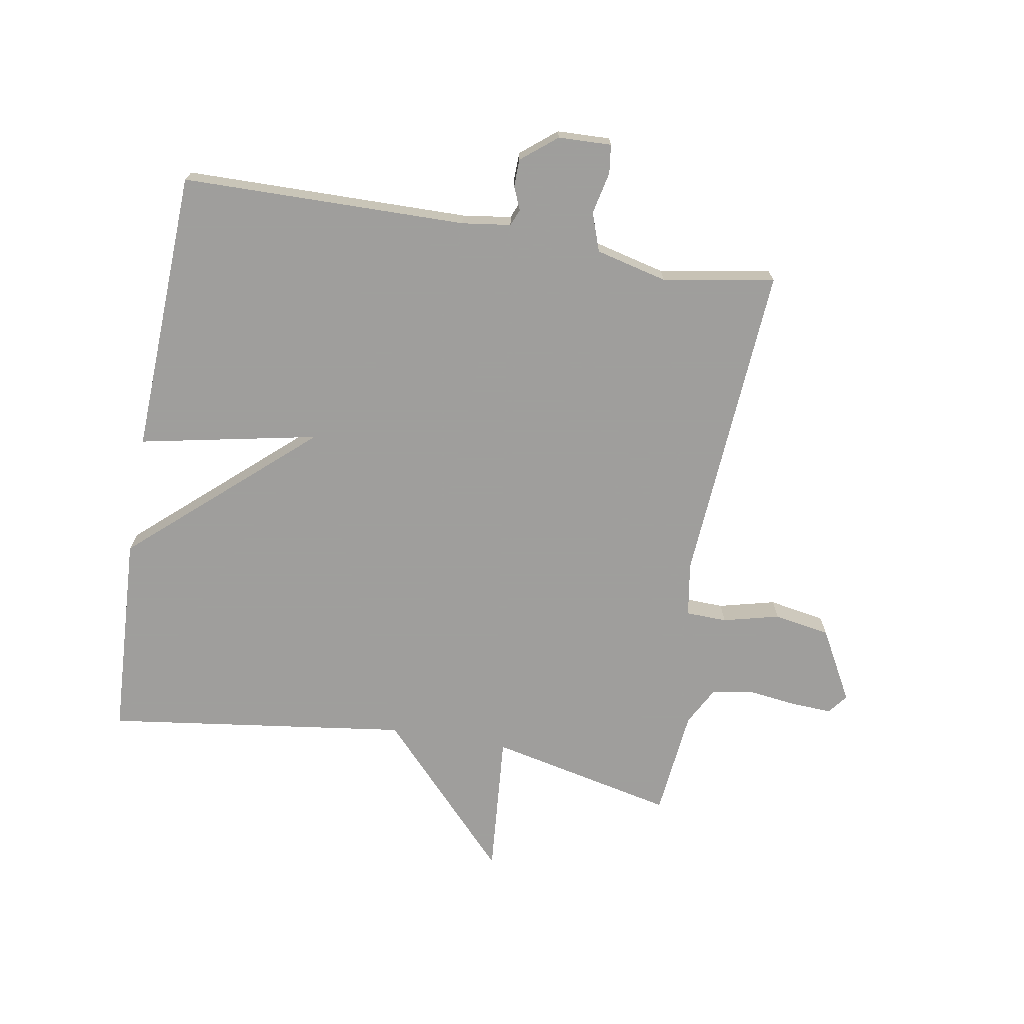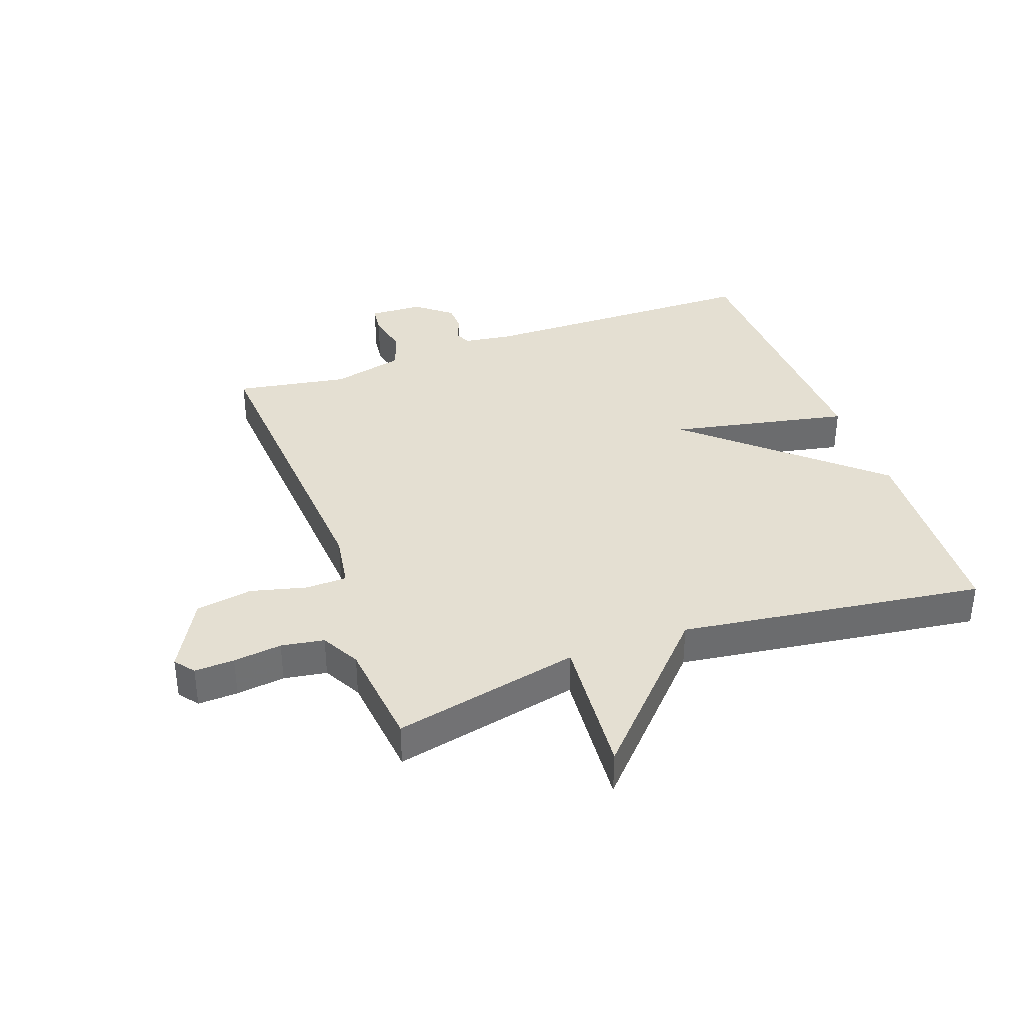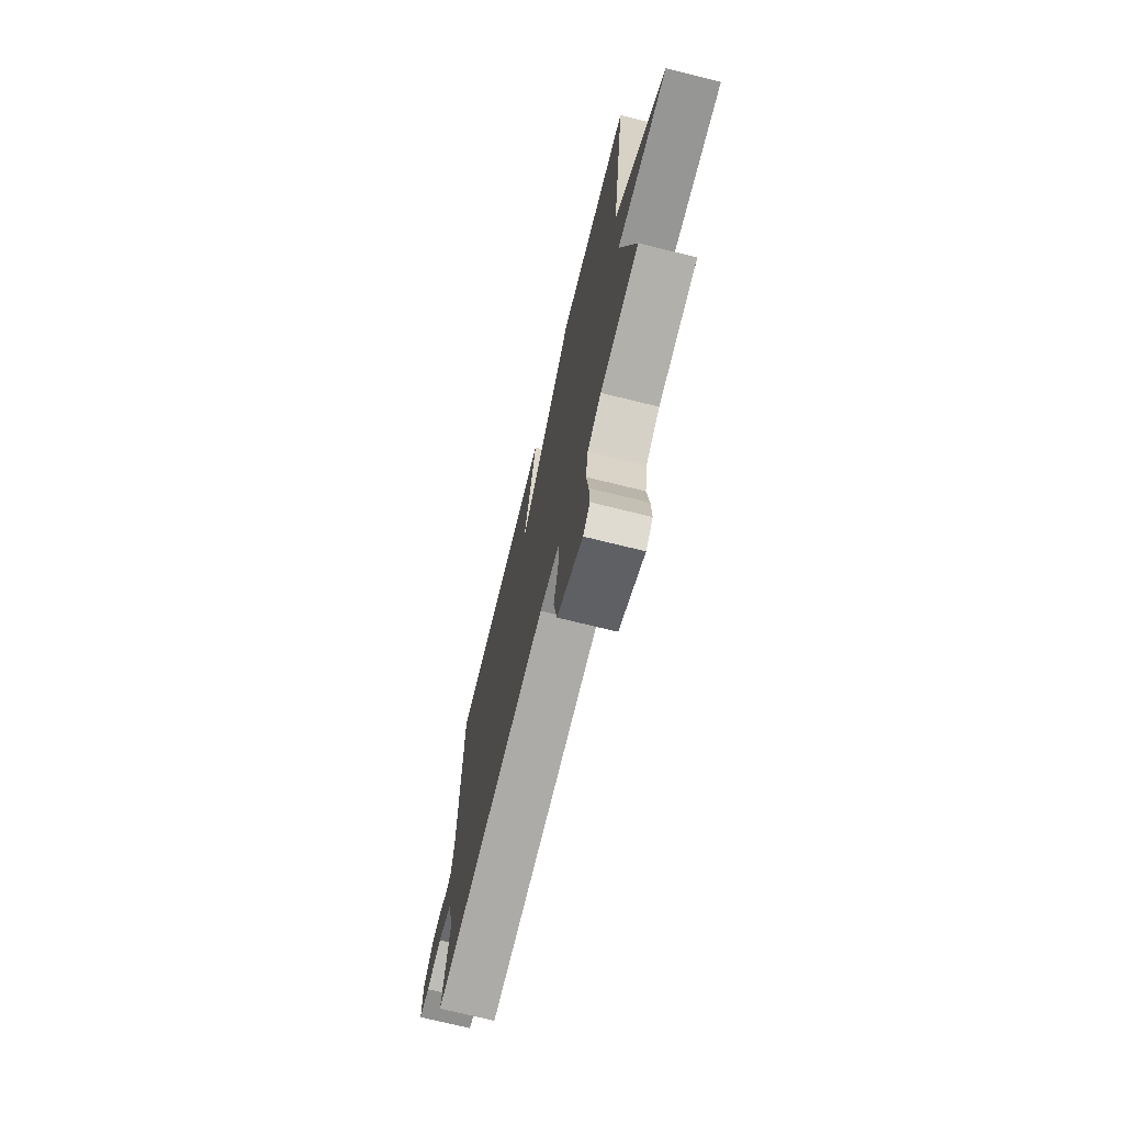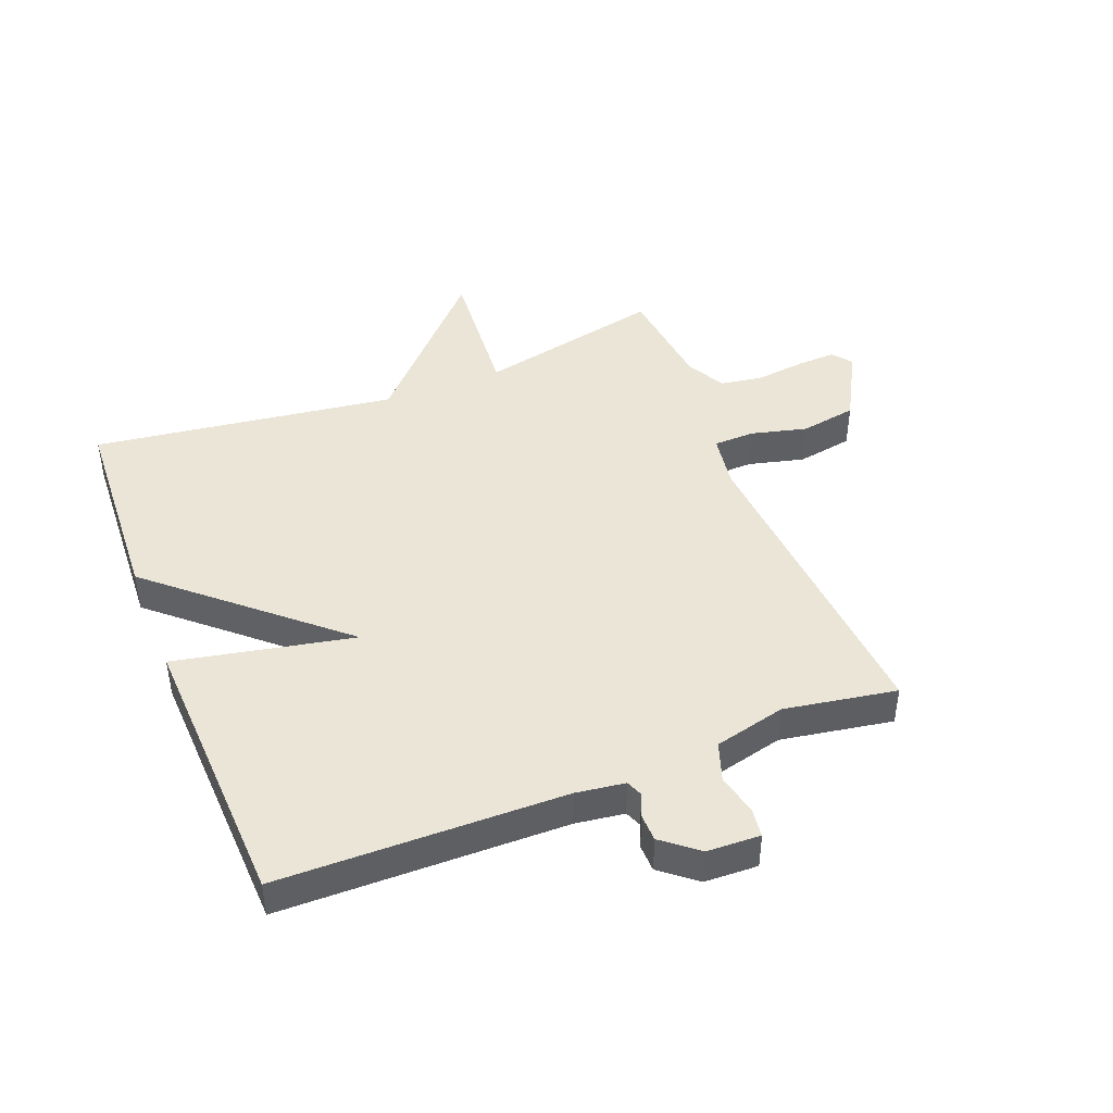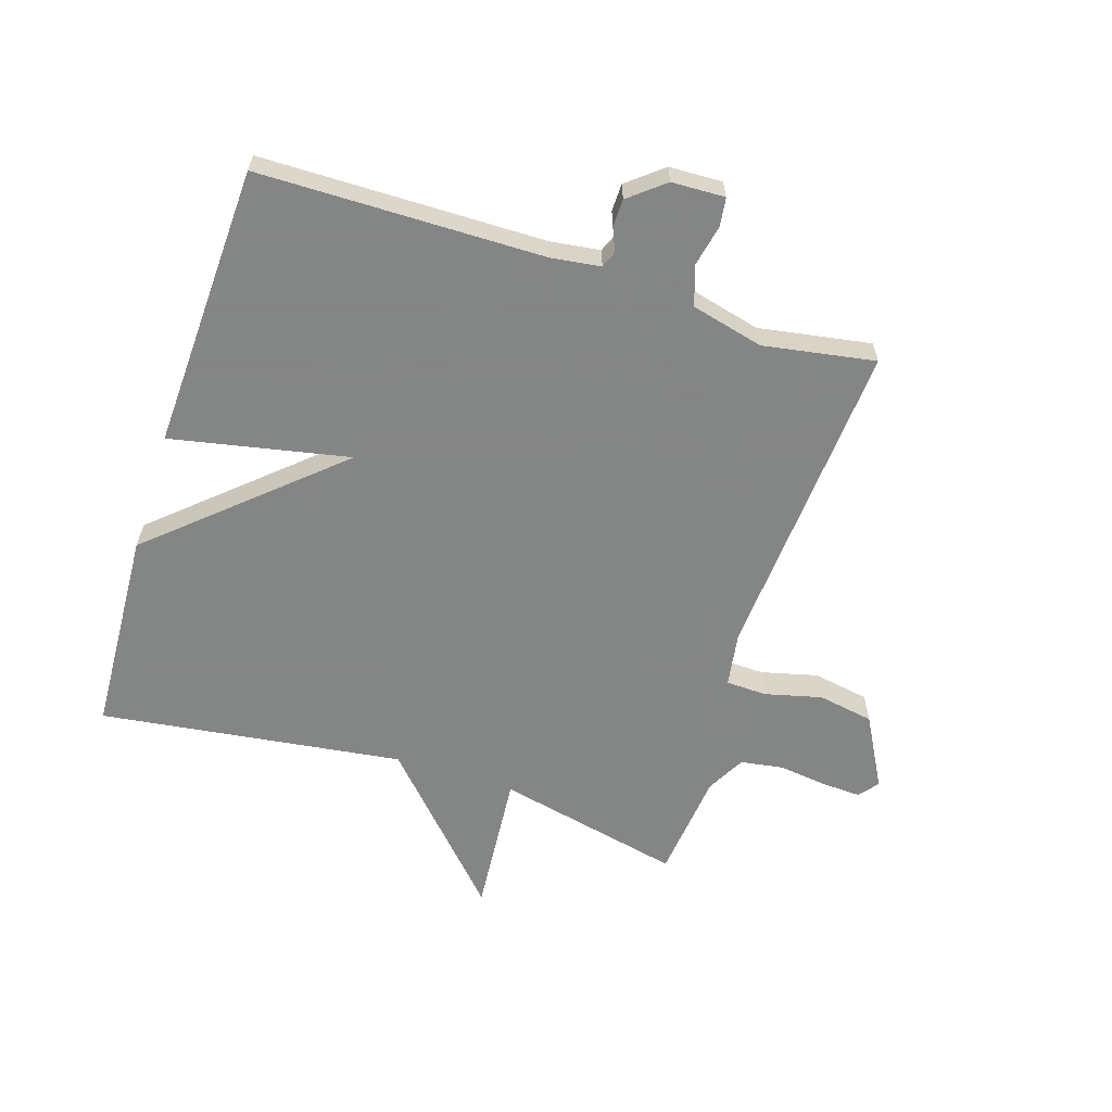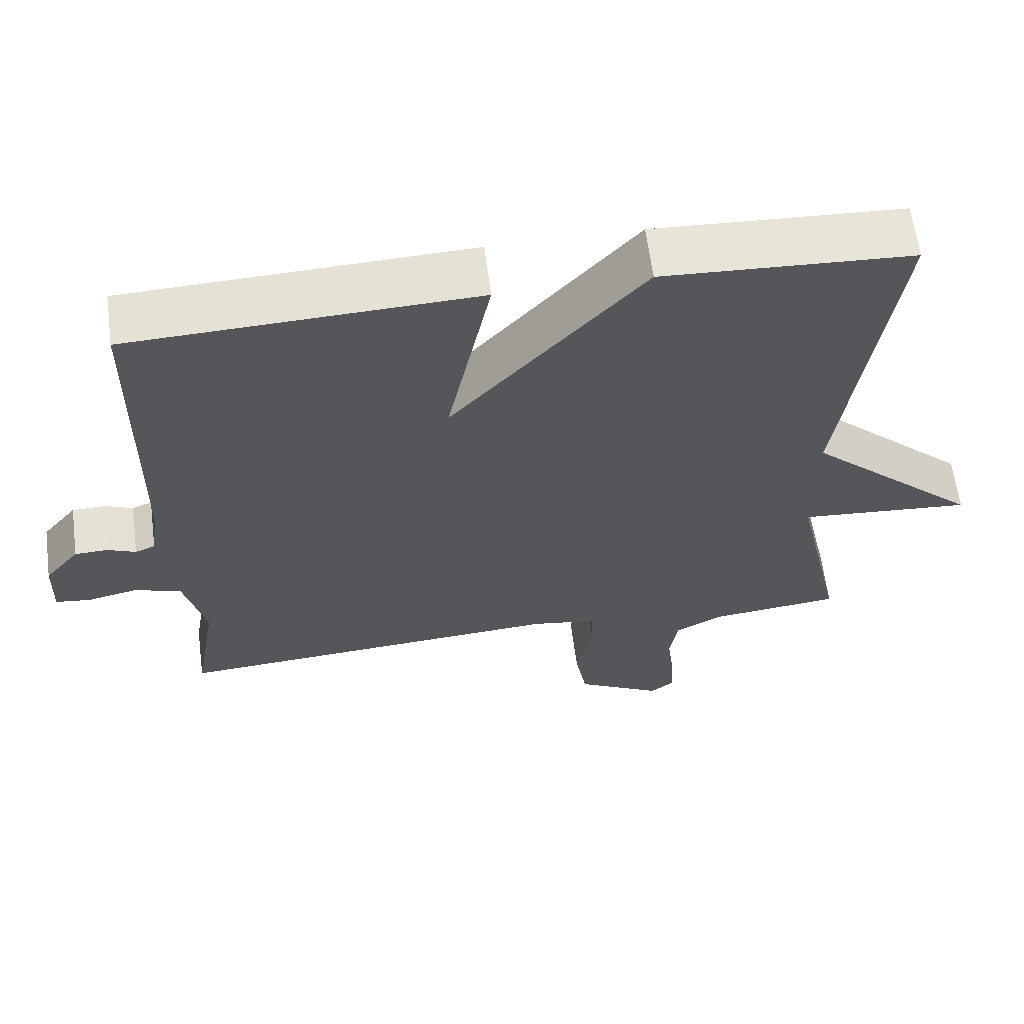
<metadata>
{"format":"obj","ext":"obj","renderer":"f3d","projection":"perspective","resolution":1024,"background":"white","views":[{"elev":-71.1,"azim":80.2,"up":"+Y"},{"elev":36.9,"azim":-109.8,"up":"+Y"},{"elev":-72.4,"azim":-103.9,"up":"+Z"},{"elev":44.1,"azim":68.5,"up":"+Y"},{"elev":-61.6,"azim":72.2,"up":"+Y"},{"elev":62.9,"azim":172.6,"up":"+Z"}]}
</metadata>
<code>
v 0.5 0.07 0.5
v 0.506 0.07 0.034
v 0.517 0.07 -0.046
v 0.544 0.07 -0.057
v 0.582 0.07 -0.041
v 0.627 0.07 -0.042
v 0.674 0.07 -0.1
v 0.677 0.07 -0.187
v 0.63 0.07 -0.193
v 0.561 0.07 -0.178
v 0.498 0.07 -0.2
v 0.469 0.07 -0.317
v 0.5 0.07 -0.5
v -0.029 0.07 -0.463
v -0.118 0.07 -0.477
v -0.12 0.07 -0.544
v -0.097 0.07 -0.636
v -0.113 0.07 -0.728
v -0.23 0.07 -0.792
v -0.262 0.07 -0.767
v -0.259 0.07 -0.702
v -0.249 0.07 -0.623
v -0.26 0.07 -0.553
v -0.323 0.07 -0.519
v -0.5 0.07 -0.5
v -0.433 0.07 -0.196
v -0.667 0.07 -0.215
v -0.433 0.07 0.004
v -0.5 0.07 0.5
v -0.165 0.07 0.518
v 0.094 0.07 0.226
v 0.035 0.07 0.518
v 0.5 0 0.5
v 0.506 0 0.034
v 0.517 0 -0.046
v 0.544 0 -0.057
v 0.582 0 -0.041
v 0.627 0 -0.042
v 0.674 0 -0.1
v 0.677 0 -0.187
v 0.63 0 -0.193
v 0.561 0 -0.178
v 0.498 0 -0.2
v 0.469 0 -0.317
v 0.5 0 -0.5
v -0.029 0 -0.463
v -0.118 0 -0.477
v -0.12 0 -0.544
v -0.097 0 -0.636
v -0.113 0 -0.728
v -0.23 0 -0.792
v -0.262 0 -0.767
v -0.259 0 -0.702
v -0.249 0 -0.623
v -0.26 0 -0.553
v -0.323 0 -0.519
v -0.5 0 -0.5
v -0.433 0 -0.196
v -0.667 0 -0.215
v -0.433 0 0.004
v -0.5 0 0.5
v -0.165 0 0.518
v 0.094 0 0.226
v 0.035 0 0.518
f 31 32 1 2
f 28 29 30 31
f 31 2 3
f 28 31 3
f 27 28 3
f 26 27 3
f 26 3 4
f 25 26 4
f 24 25 4
f 4 5 6
f 24 4 6
f 23 24 6
f 20 21 22
f 19 20 22
f 18 19 22
f 17 18 22
f 16 17 22
f 15 16 22 23
f 12 13 14
f 11 12 14 15
f 8 9 10
f 7 8 10
f 6 7 10
f 6 10 11
f 15 23 6
f 6 11 15
f 34 33 64 63
f 63 62 61 60
f 35 34 63
f 35 63 60
f 35 60 59
f 35 59 58
f 36 35 58
f 36 58 57
f 36 57 56
f 38 37 36
f 38 36 56
f 38 56 55
f 54 53 52
f 54 52 51
f 54 51 50
f 54 50 49
f 54 49 48
f 55 54 48 47
f 46 45 44
f 47 46 44 43
f 42 41 40
f 42 40 39
f 42 39 38
f 43 42 38
f 38 55 47
f 47 43 38
f 1 33 34 2
f 2 34 35 3
f 3 35 36 4
f 4 36 37 5
f 5 37 38 6
f 6 38 39 7
f 7 39 40 8
f 8 40 41 9
f 9 41 42 10
f 10 42 43 11
f 11 43 44 12
f 12 44 45 13
f 13 45 46 14
f 14 46 47 15
f 15 47 48 16
f 16 48 49 17
f 17 49 50 18
f 18 50 51 19
f 19 51 52 20
f 20 52 53 21
f 21 53 54 22
f 22 54 55 23
f 23 55 56 24
f 24 56 57 25
f 25 57 58 26
f 26 58 59 27
f 27 59 60 28
f 28 60 61 29
f 29 61 62 30
f 30 62 63 31
f 31 63 64 32
f 32 64 33 1

</code>
